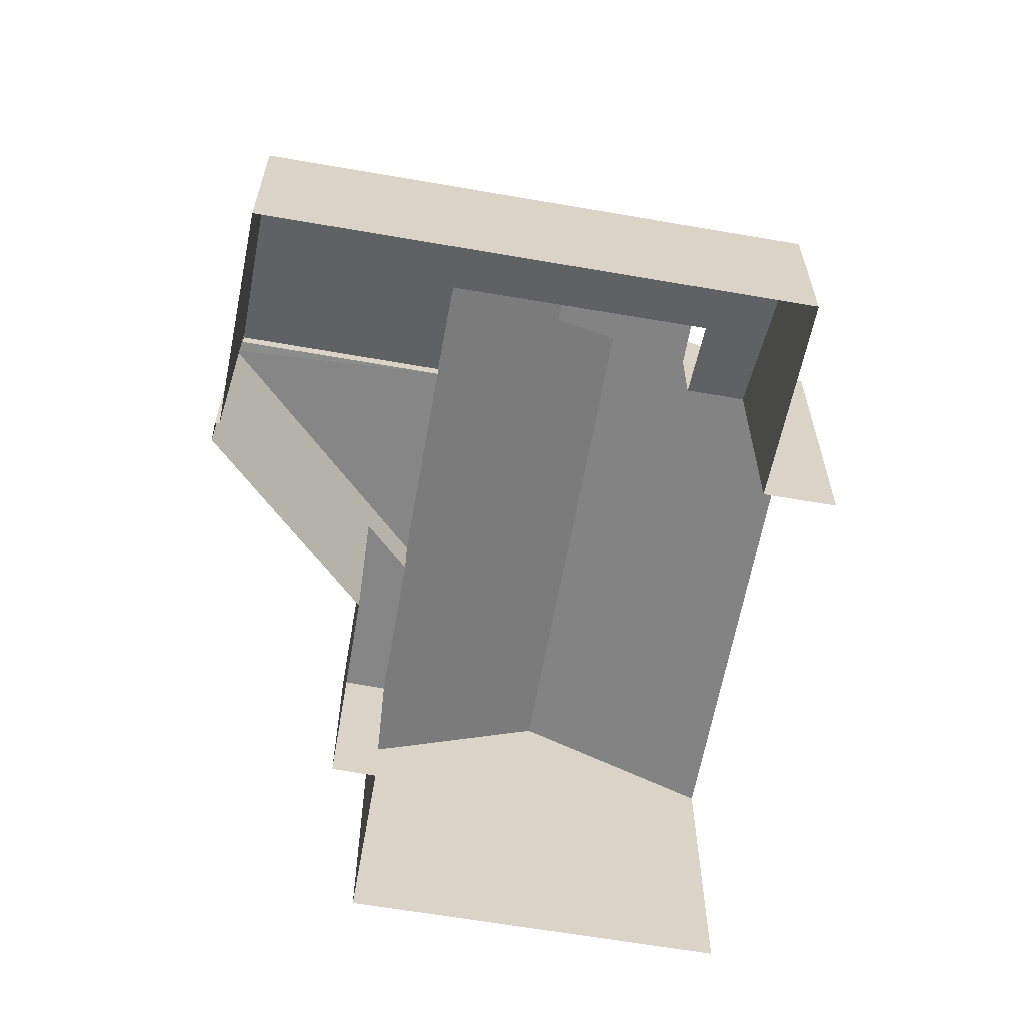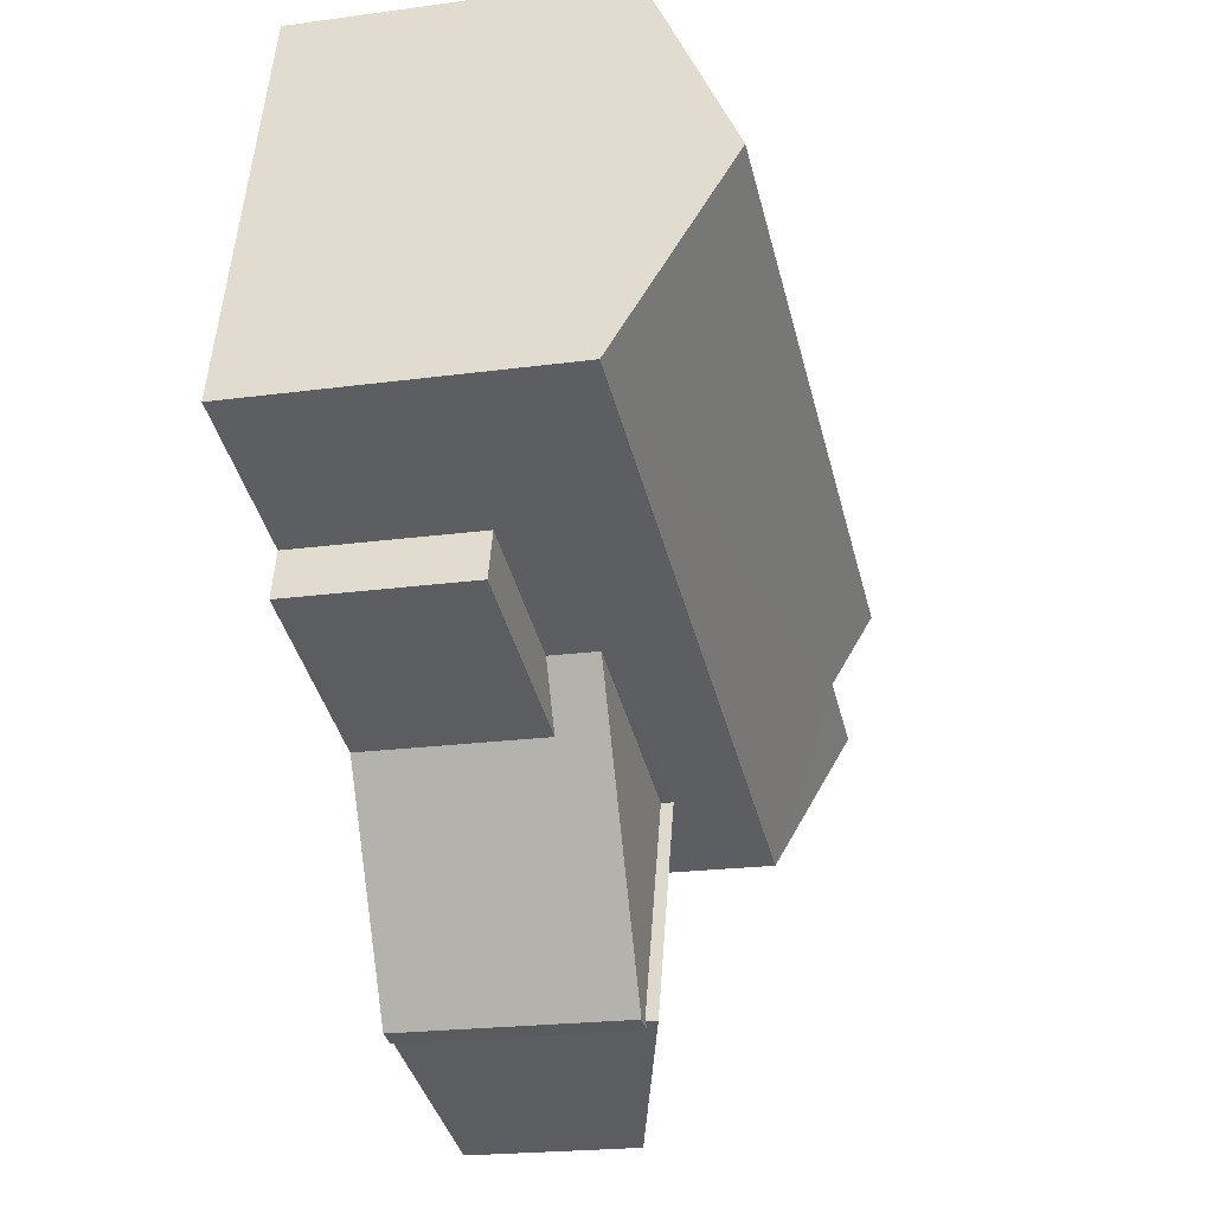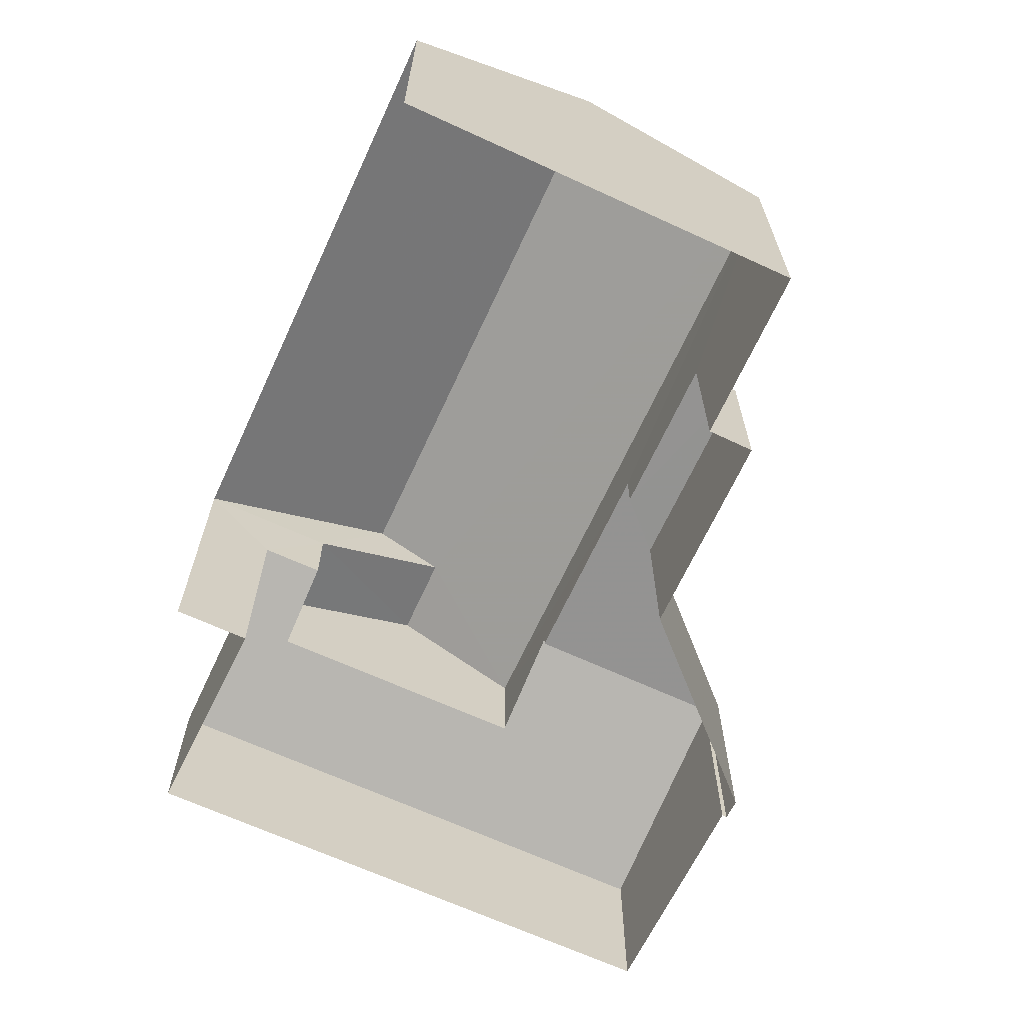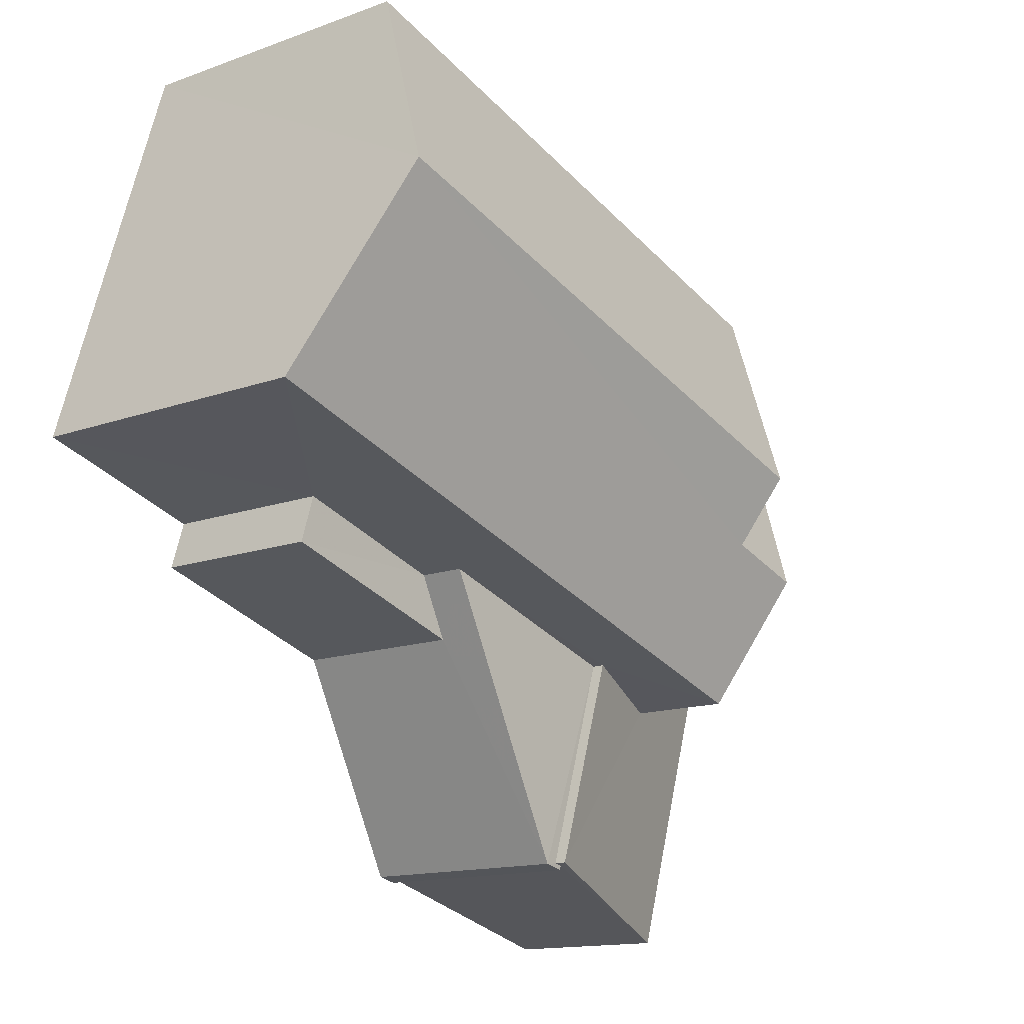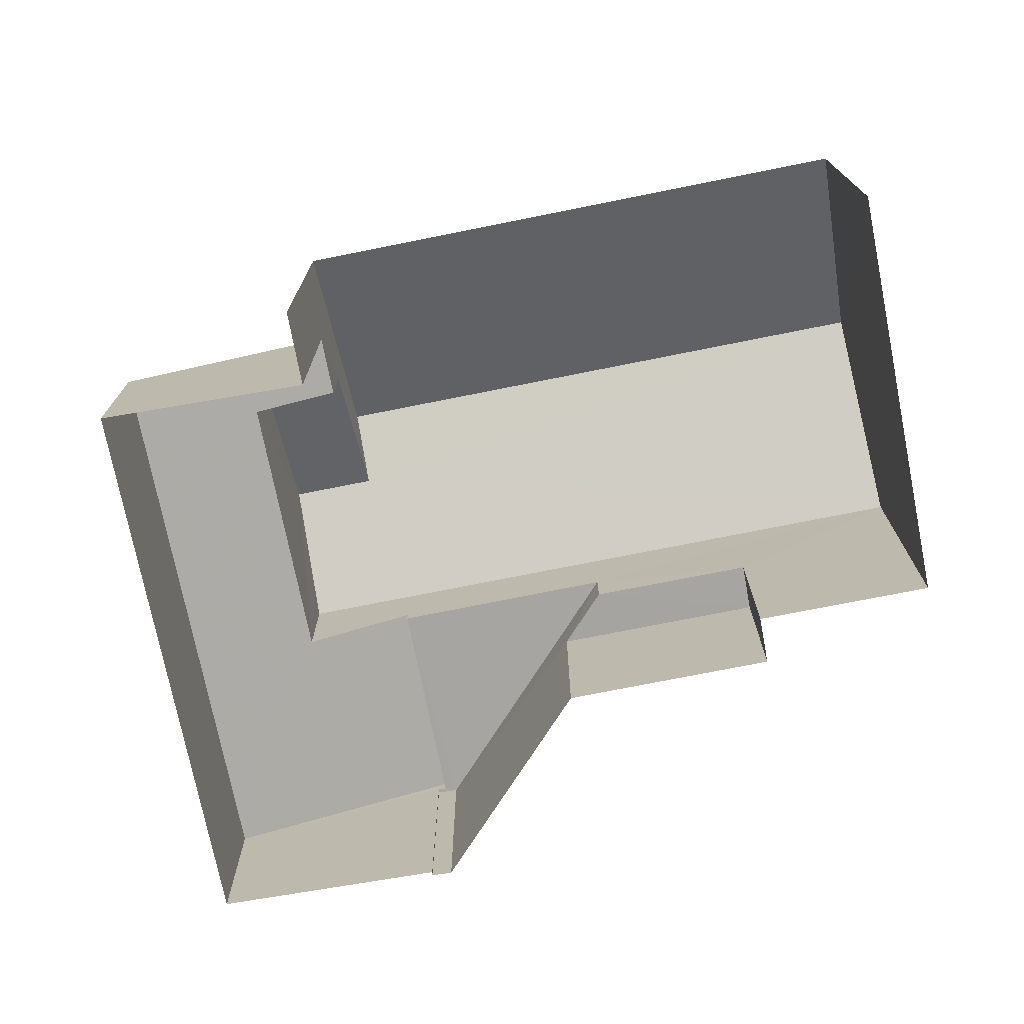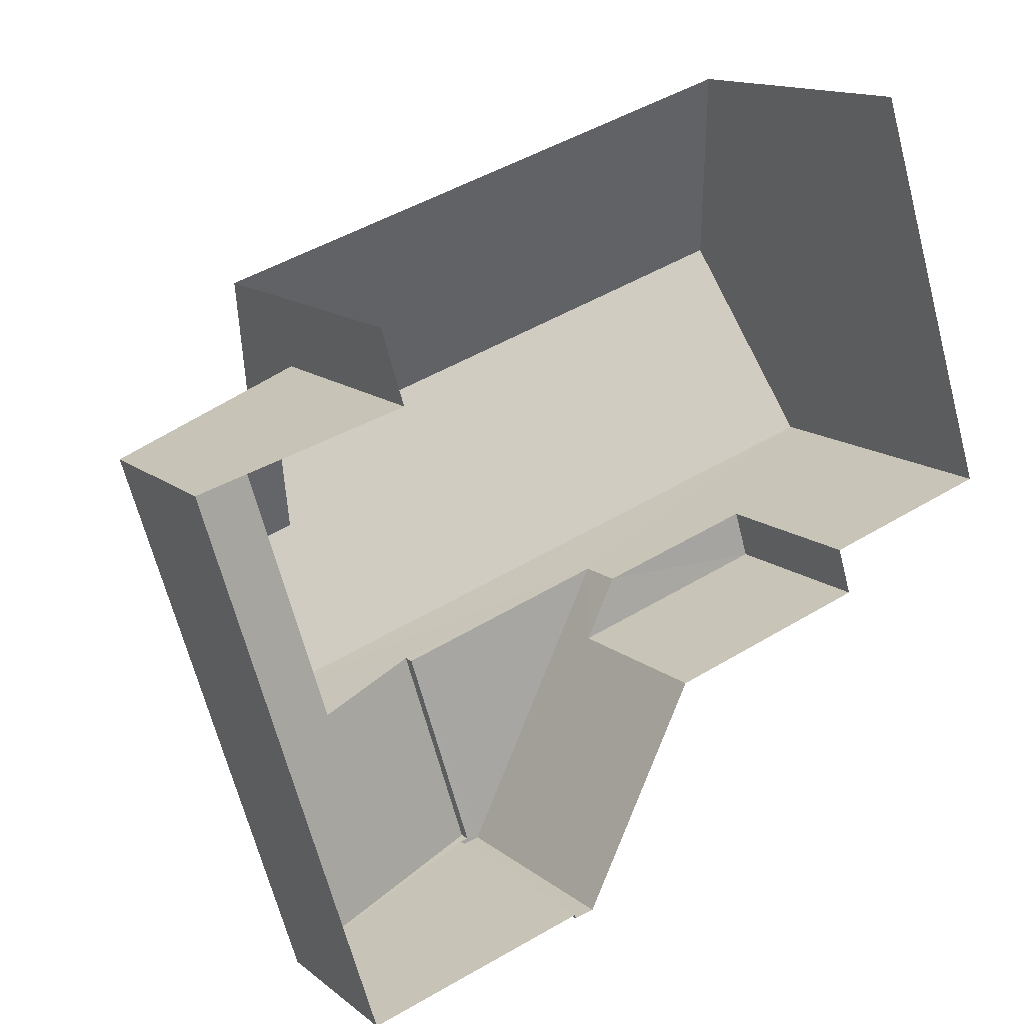
<metadata>
{"format":"obj","ext":"obj","renderer":"f3d","projection":"perspective","resolution":1024,"background":"white","views":[{"elev":-61.9,"azim":62.6,"up":"+Z"},{"elev":-20.5,"azim":-76.0,"up":"+Y"},{"elev":-66.7,"azim":-132.1,"up":"+Z"},{"elev":-13.8,"azim":-50.6,"up":"+Y"},{"elev":-73.7,"azim":173.9,"up":"+Z"},{"elev":14.0,"azim":148.9,"up":"+Y"}]}
</metadata>
<code>
v -2.249e+05 -1.275e+05 14.31
v -2.249e+05 -1.275e+05 14.31
v -2.249e+05 -1.275e+05 14.31
v -2.249e+05 -1.275e+05 14.31
v -2.249e+05 -1.275e+05 14.31
v -2.249e+05 -1.275e+05 14.31
v -2.249e+05 -1.276e+05 14.31
v -2.249e+05 -1.275e+05 14.31
v -2.249e+05 -1.275e+05 14.31
v -2.249e+05 -1.276e+05 14.31
v -2.249e+05 -1.276e+05 14.31
v -2.249e+05 -1.276e+05 14.31
v -2.249e+05 -1.275e+05 17.85
v -2.249e+05 -1.275e+05 17.85
v -2.249e+05 -1.275e+05 17.85
v -2.249e+05 -1.275e+05 17.85
v -2.249e+05 -1.275e+05 20.41
v -2.249e+05 -1.275e+05 21.67
v -2.249e+05 -1.275e+05 20.41
v -2.249e+05 -1.275e+05 21.67
v -2.249e+05 -1.276e+05 19.02
v -2.249e+05 -1.276e+05 19.02
v -2.249e+05 -1.276e+05 18.38
v -2.249e+05 -1.276e+05 17.68
v -2.249e+05 -1.275e+05 18.87
v -2.249e+05 -1.275e+05 18.38
v -2.249e+05 -1.275e+05 18.87
v -2.249e+05 -1.275e+05 17.68
v -2.249e+05 -1.275e+05 22.36
v -2.249e+05 -1.275e+05 20.41
v -2.249e+05 -1.275e+05 20.41
v -2.249e+05 -1.275e+05 22.36
v -2.249e+05 -1.276e+05 18.79
v -2.249e+05 -1.276e+05 18.79
v -2.249e+05 -1.276e+05 18.79
v -2.249e+05 -1.275e+05 18.79
v -2.249e+05 -1.276e+05 18.79
v -2.249e+05 -1.276e+05 18.79
v -2.249e+05 -1.275e+05 20.41
v -2.249e+05 -1.276e+05 20.41
f 1 2 3
f 4 3 5
f 2 6 7
f 8 5 9
f 10 9 11
f 10 11 12
f 11 2 7
f 3 2 5
f 5 2 9
f 9 2 11
f 31 1 3
f 31 30 1
f 25 17 19
f 26 25 19
f 13 14 15
f 16 13 15
f 17 18 19
f 17 20 18
f 21 22 23
f 22 24 23
f 25 26 27
f 27 26 28
f 23 24 28
f 26 23 28
f 29 30 31
f 32 29 31
f 33 34 35
f 36 35 37
f 33 38 34
f 35 34 37
f 29 32 20
f 32 39 20
f 20 40 18
f 20 39 40
f 40 23 18
f 23 26 18
f 26 19 18
f 4 5 14
f 4 14 39
f 39 36 40
f 23 40 21
f 36 37 21
f 14 13 36
f 14 36 39
f 40 36 21
f 33 10 12
f 33 35 10
f 11 33 12
f 11 38 33
f 16 15 8
f 9 16 8
f 7 24 11
f 38 22 34
f 11 24 38
f 24 22 38
f 37 22 21
f 37 34 22
f 9 10 16
f 10 35 16
f 16 36 13
f 16 35 36
f 2 28 6
f 2 27 28
f 14 8 15
f 14 5 8
f 31 3 32
f 3 4 32
f 4 39 32
f 20 17 29
f 2 1 27
f 17 25 27
f 29 17 30
f 27 1 30
f 17 27 30
f 24 7 6
f 28 24 6

</code>
